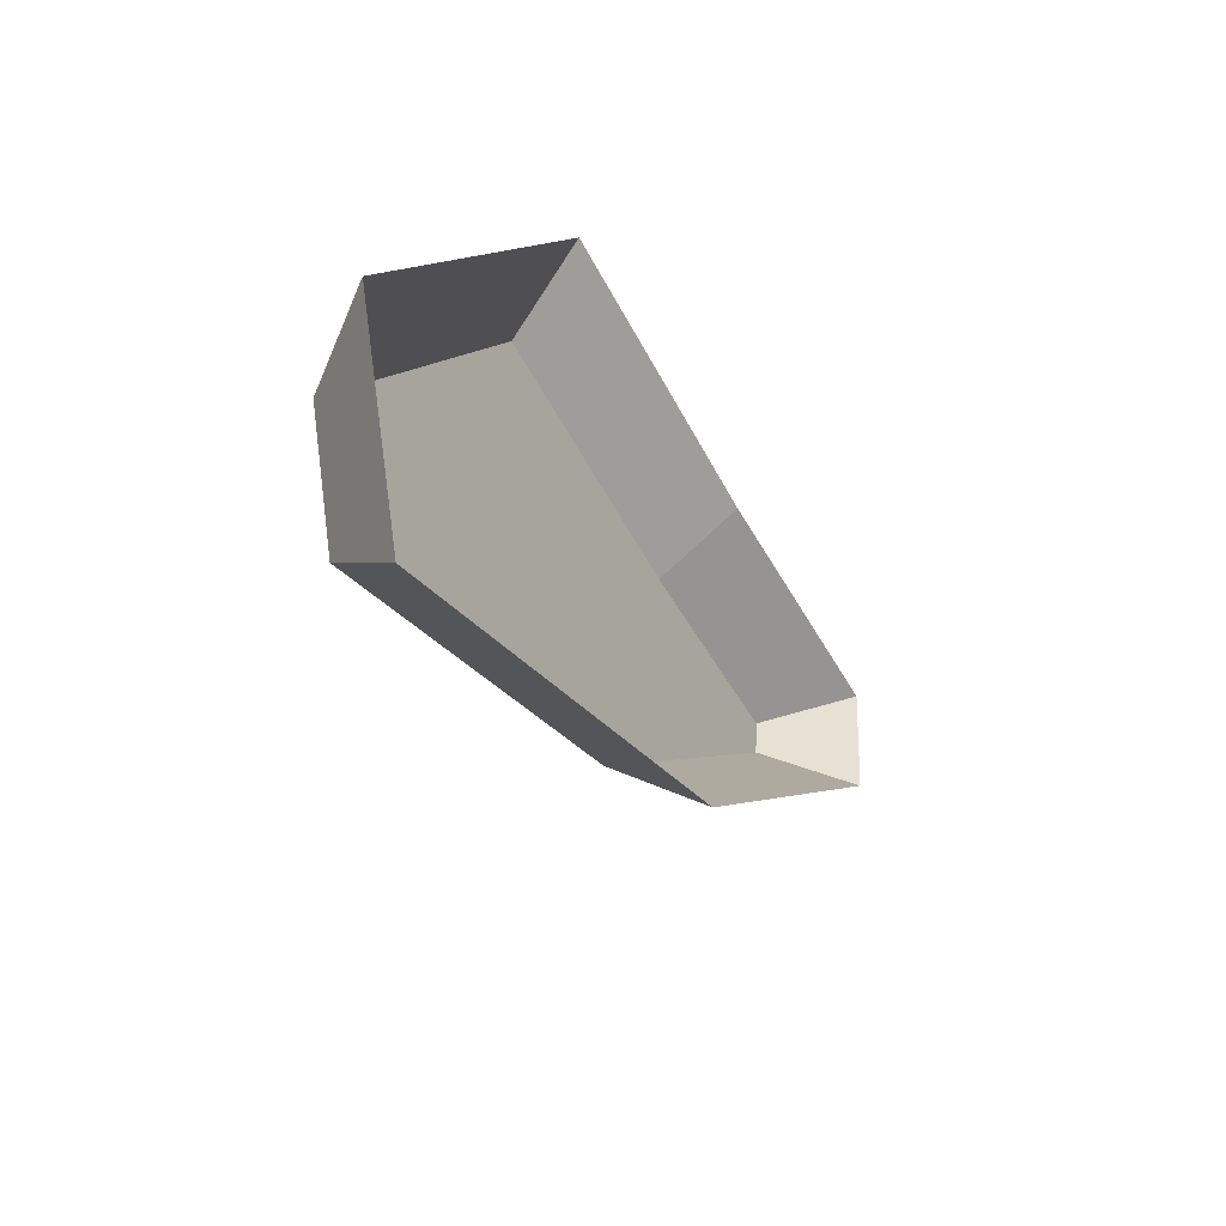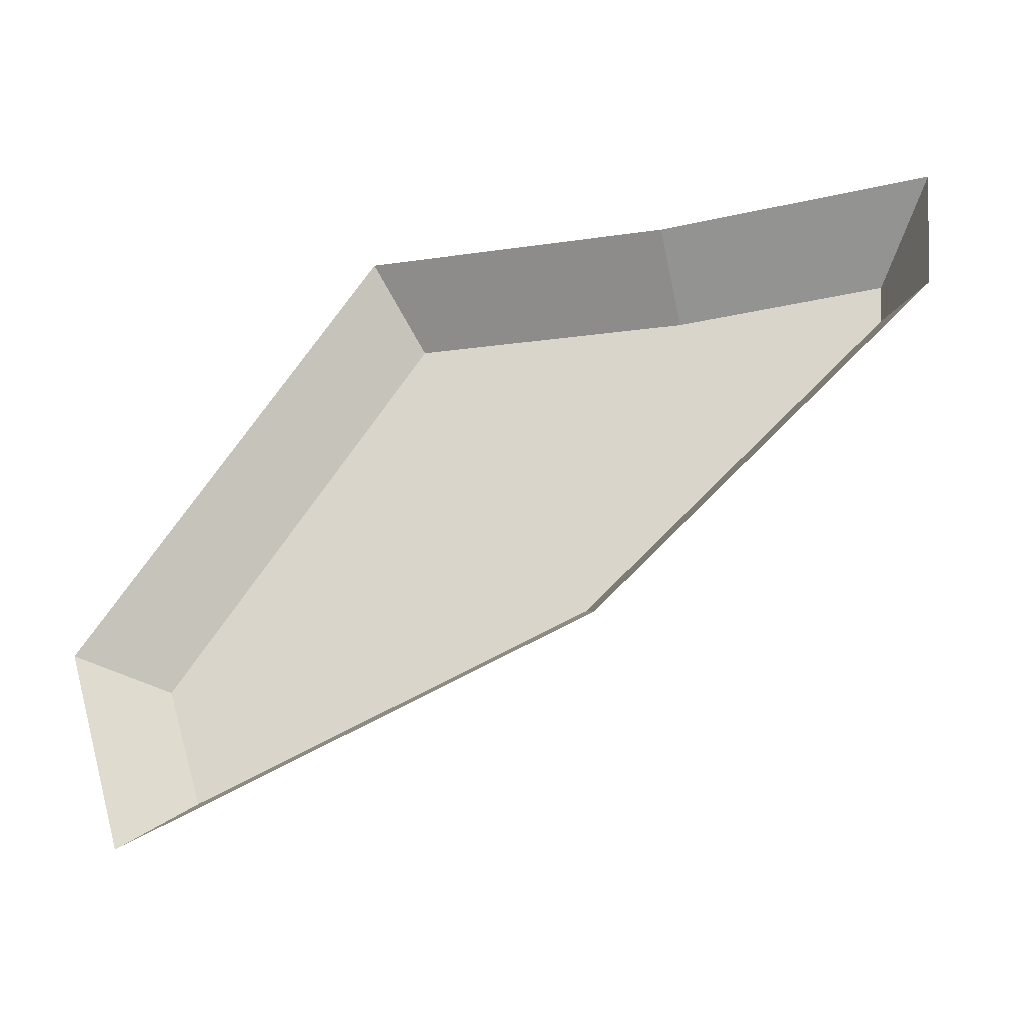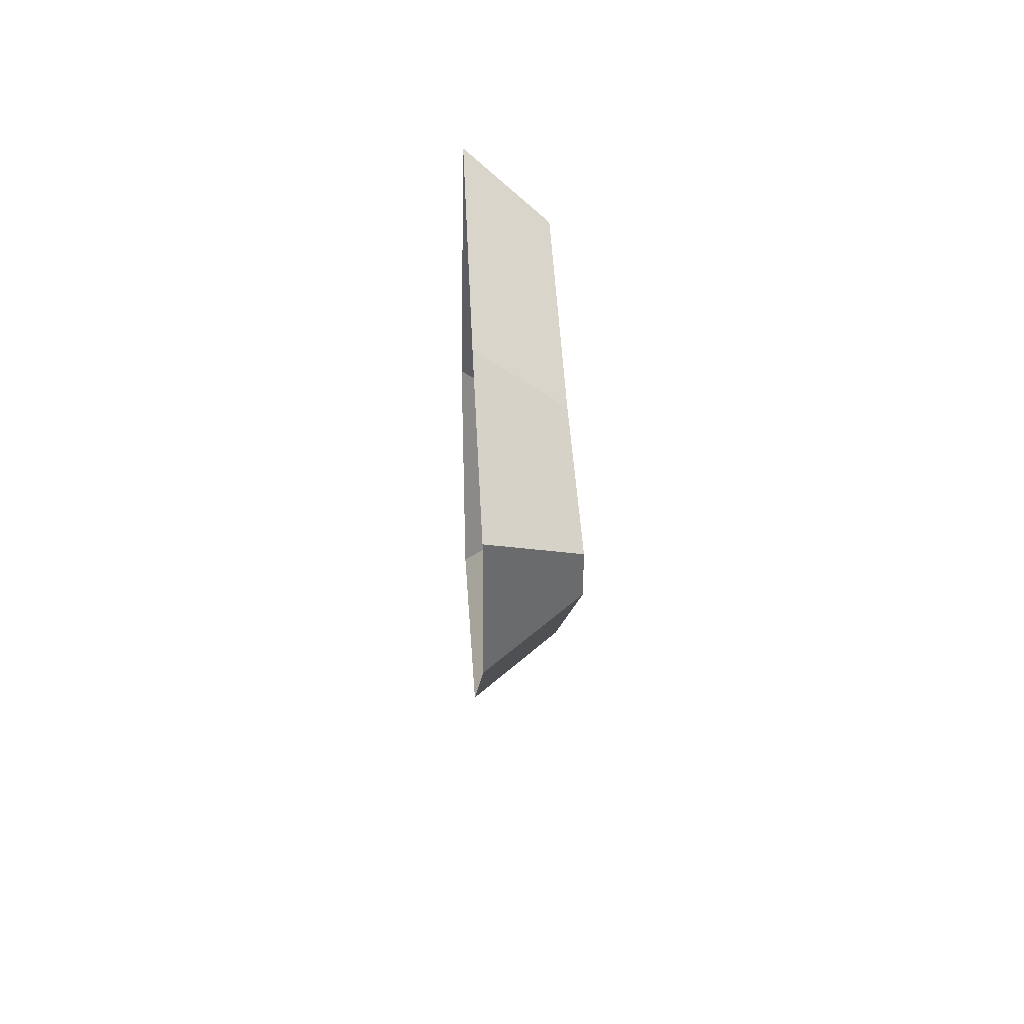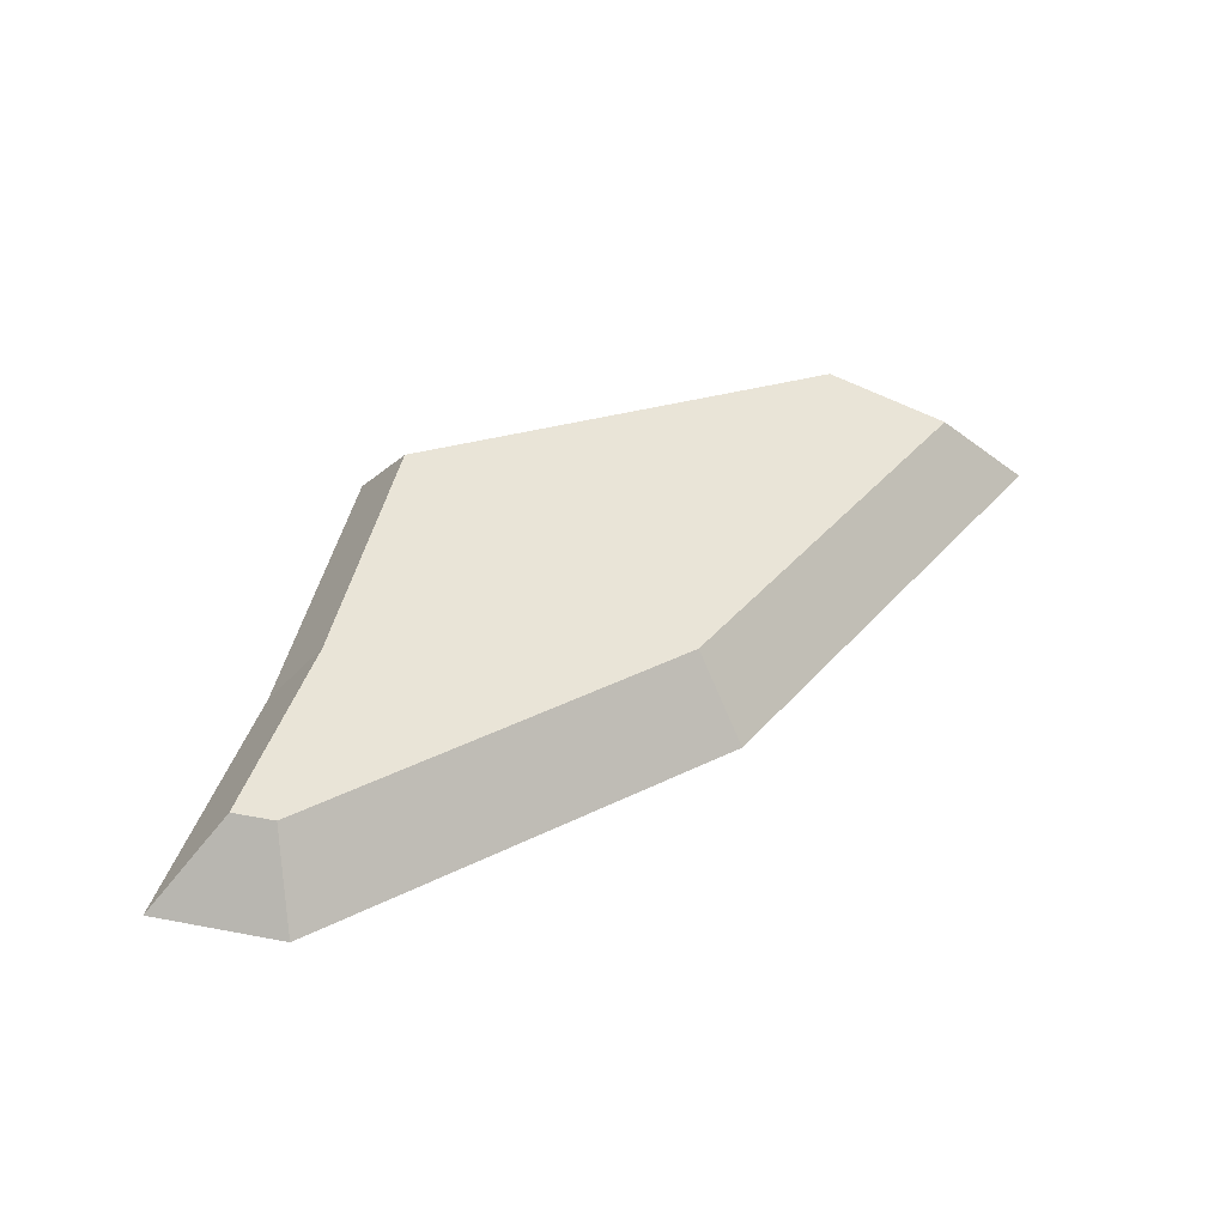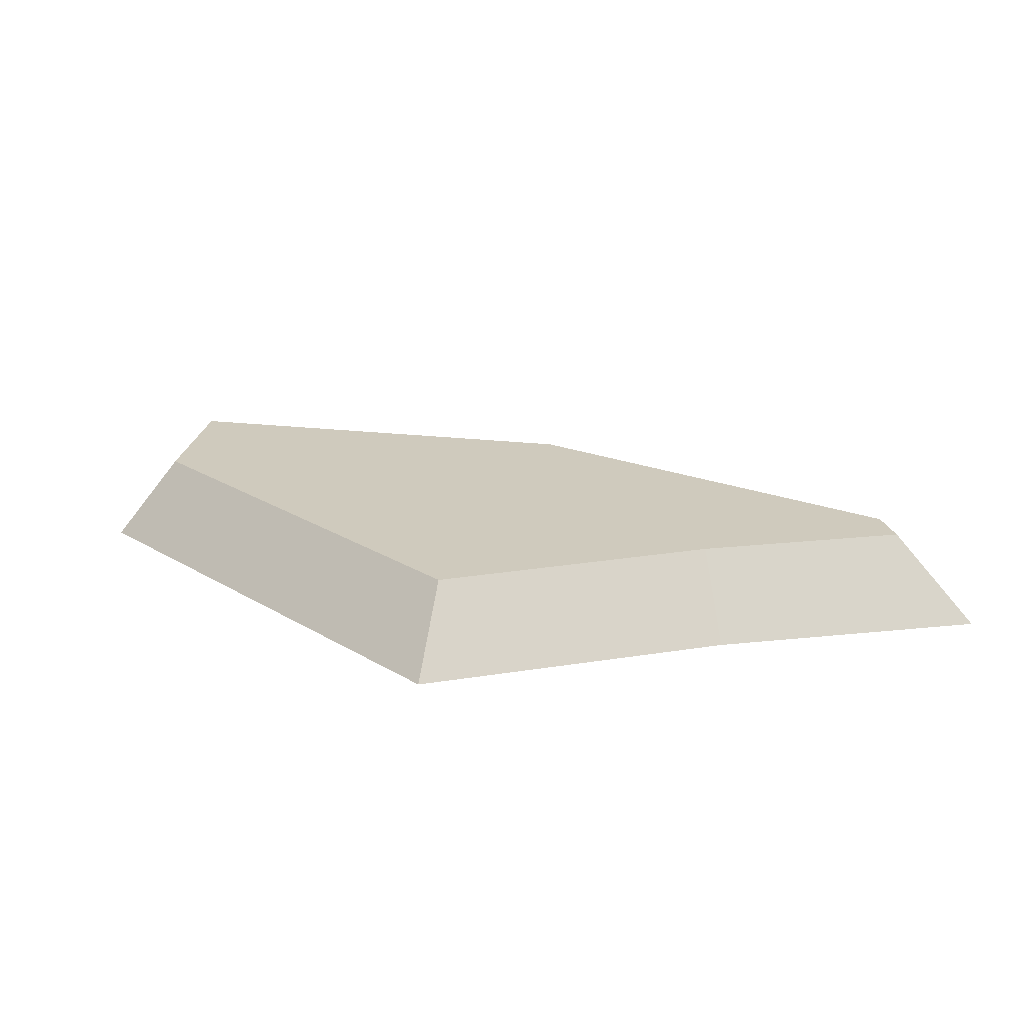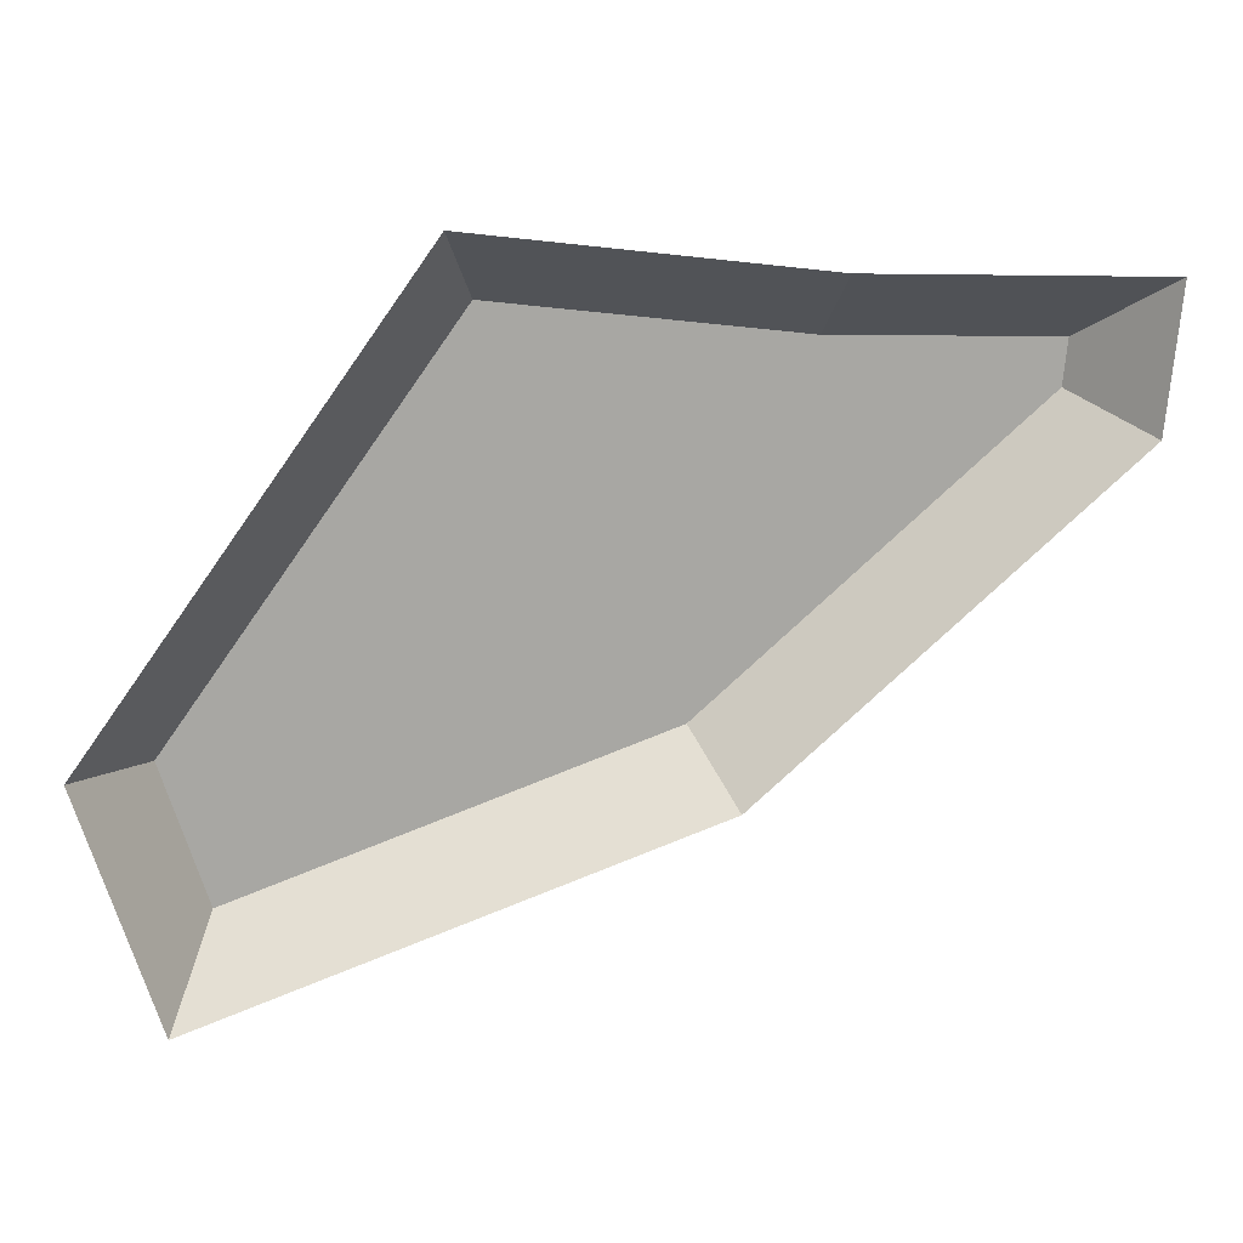
<metadata>
{"format":"obj","ext":"obj","renderer":"f3d","projection":"perspective","resolution":1024,"background":"white","views":[{"elev":-46.4,"azim":117.6,"up":"+Y"},{"elev":-34.3,"azim":-161.2,"up":"+Y"},{"elev":34.2,"azim":-92.4,"up":"+Y"},{"elev":43.1,"azim":-71.5,"up":"+Z"},{"elev":22.8,"azim":171.5,"up":"+Z"},{"elev":15.8,"azim":171.2,"up":"+Y"}]}
</metadata>
<code>
g Object010
v -0.1028 0.1351 0.0246
v -0.2271 0.1053 0.0246
v -0.2296 0.131 0.0246
v -0.03727 -0.06241 0.0246
v 0.06841 0.1565 0.0246
v 0.2295 -0.06837 0.0246
v 0.2042 -0.1482 0.0246
v -0.1057 0.1722 -0.0246
v -0.2296 0.131 0.0246
v -0.2706 0.1669 -0.0246
v -0.1028 0.1351 0.0246
v -0.2706 0.1669 -0.0246
v -0.2271 0.1053 0.0246
v -0.2627 0.08711 -0.0246
v -0.2296 0.131 0.0246
v -0.2627 0.08711 -0.0246
v -0.03727 -0.06241 0.0246
v -0.05652 -0.09509 -0.0246
v -0.2271 0.1053 0.0246
v -0.05652 -0.09509 -0.0246
v 0.2042 -0.1482 0.0246
v 0.2281 -0.1962 -0.0246
v -0.03727 -0.06241 0.0246
v 0.2281 -0.1962 -0.0246
v 0.2295 -0.06837 0.0246
v 0.2706 -0.06184 -0.0246
v 0.2042 -0.1482 0.0246
v 0.2706 -0.06184 -0.0246
v 0.06841 0.1565 0.0246
v 0.08578 0.1962 -0.0246
v 0.2295 -0.06837 0.0246
v 0.08578 0.1962 -0.0246
v -0.1028 0.1351 0.0246
v -0.1057 0.1722 -0.0246
v 0.06841 0.1565 0.0246
g Object010_0
f 3 2 1
f 2 4 1
f 4 5 1
f 6 5 4
f 7 6 4
f 10 9 8
f 11 8 9
f 14 13 12
f 15 12 13
f 18 17 16
f 19 16 17
f 22 21 20
f 23 20 21
f 26 25 24
f 27 24 25
f 30 29 28
f 31 28 29
f 34 33 32
f 35 32 33

</code>
